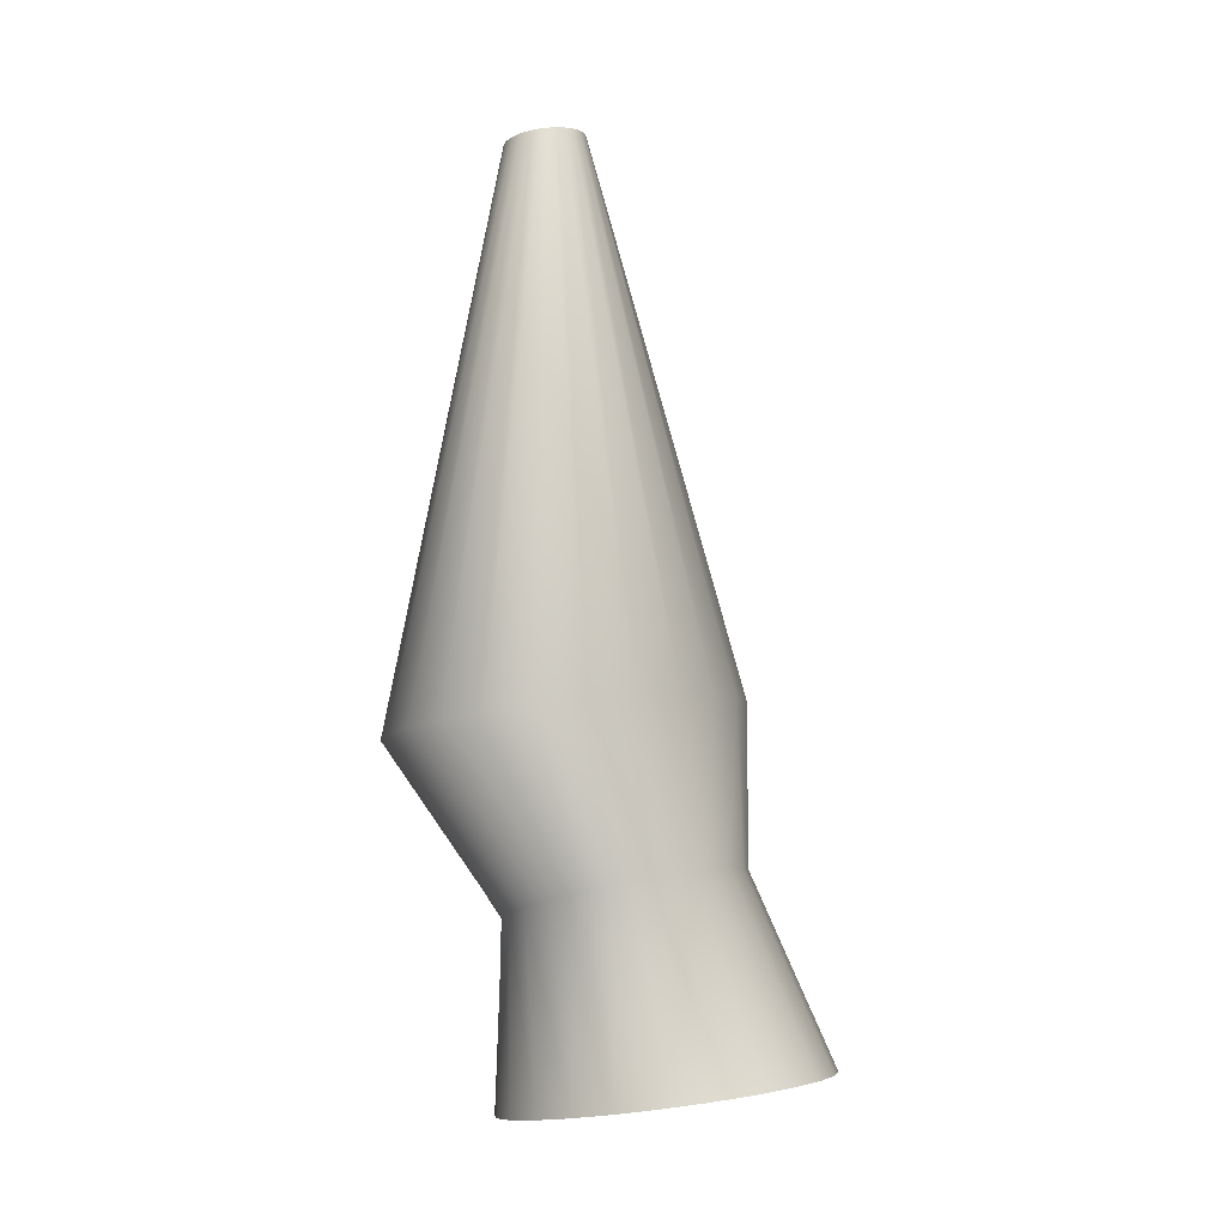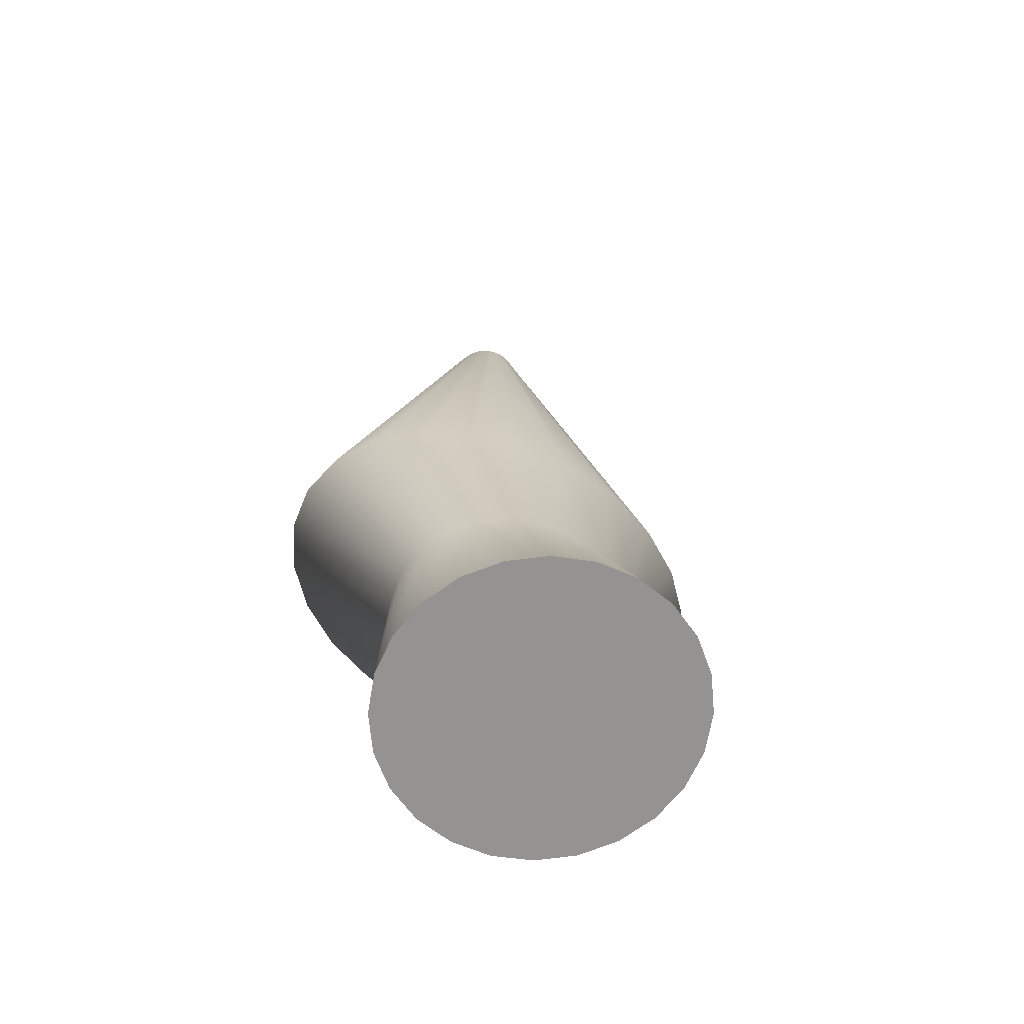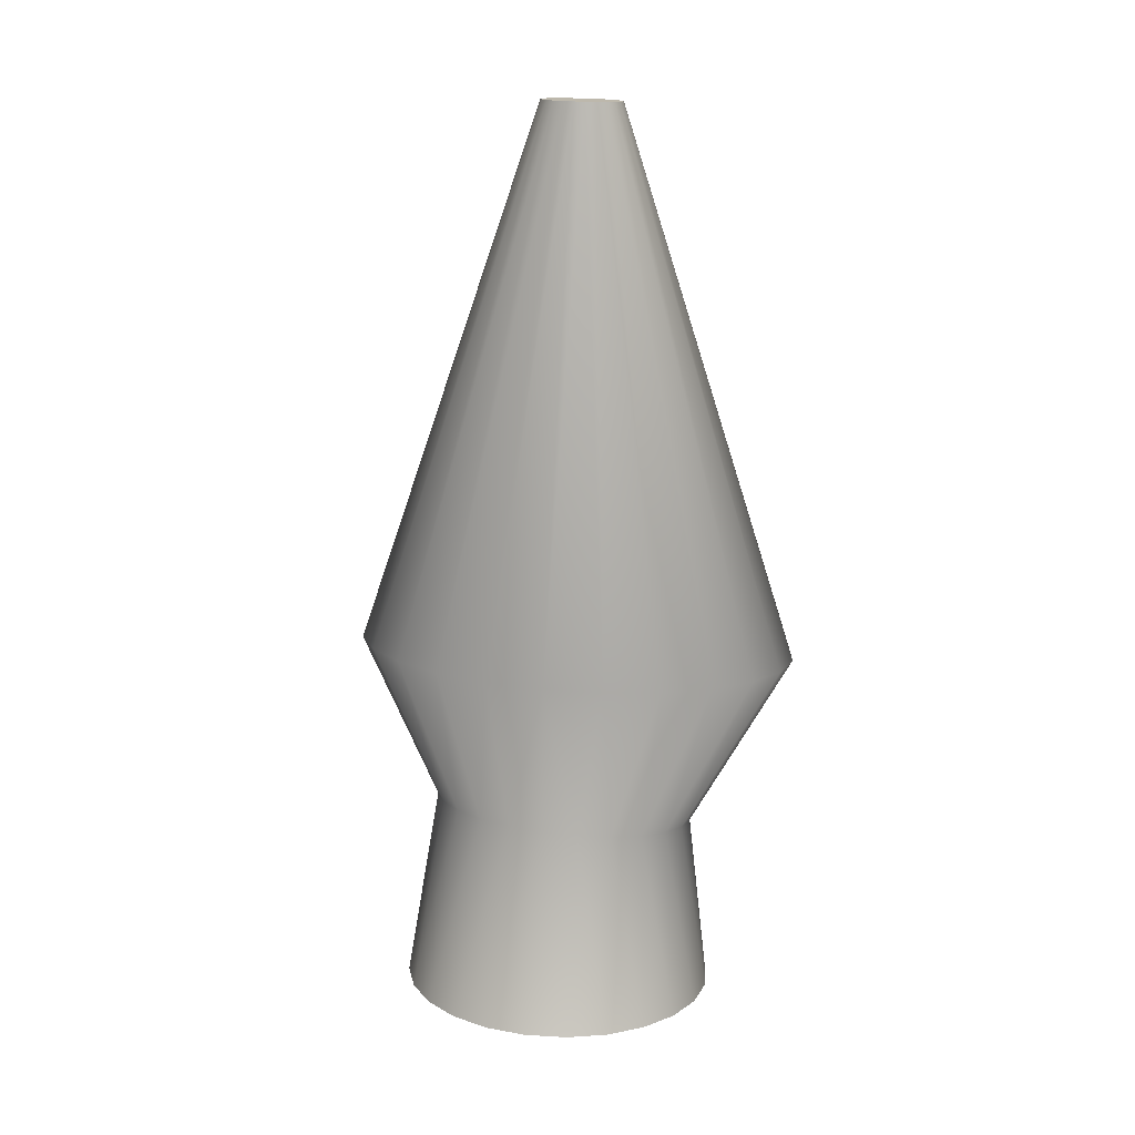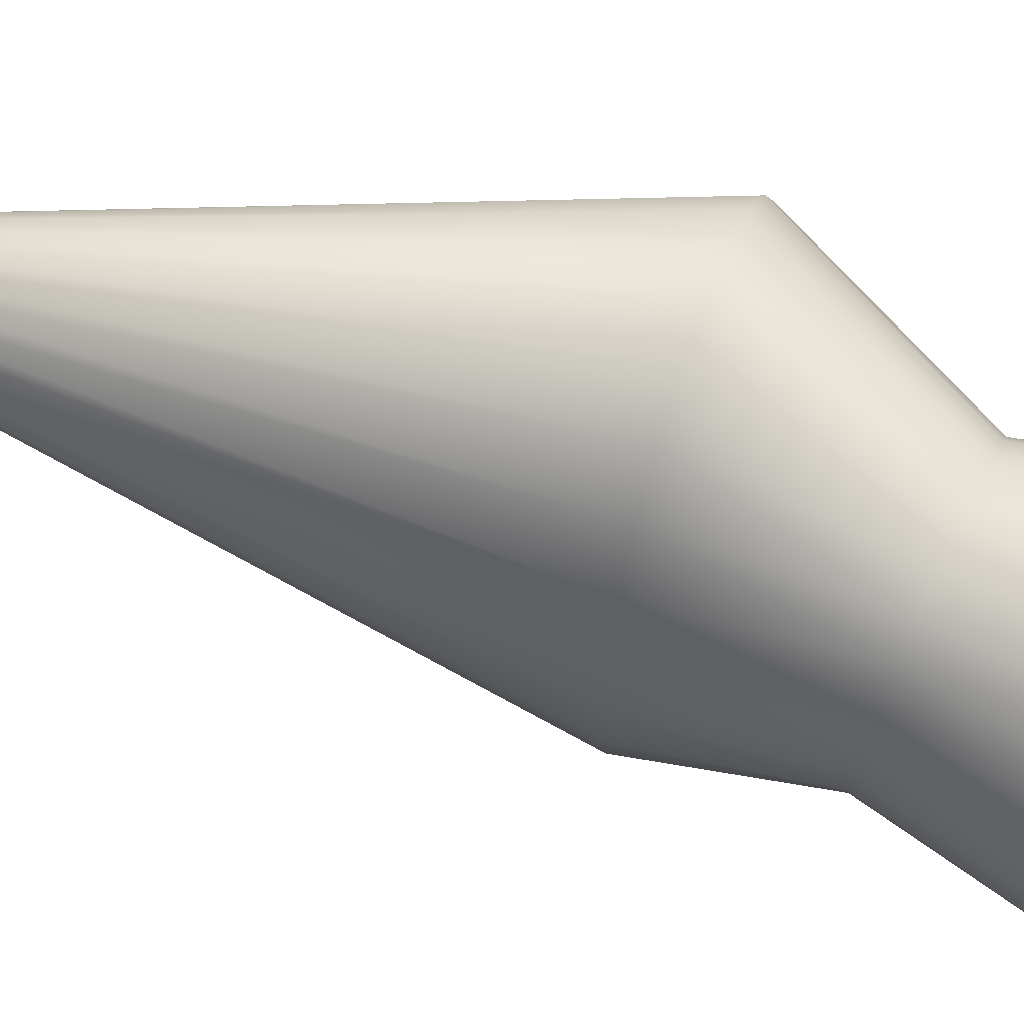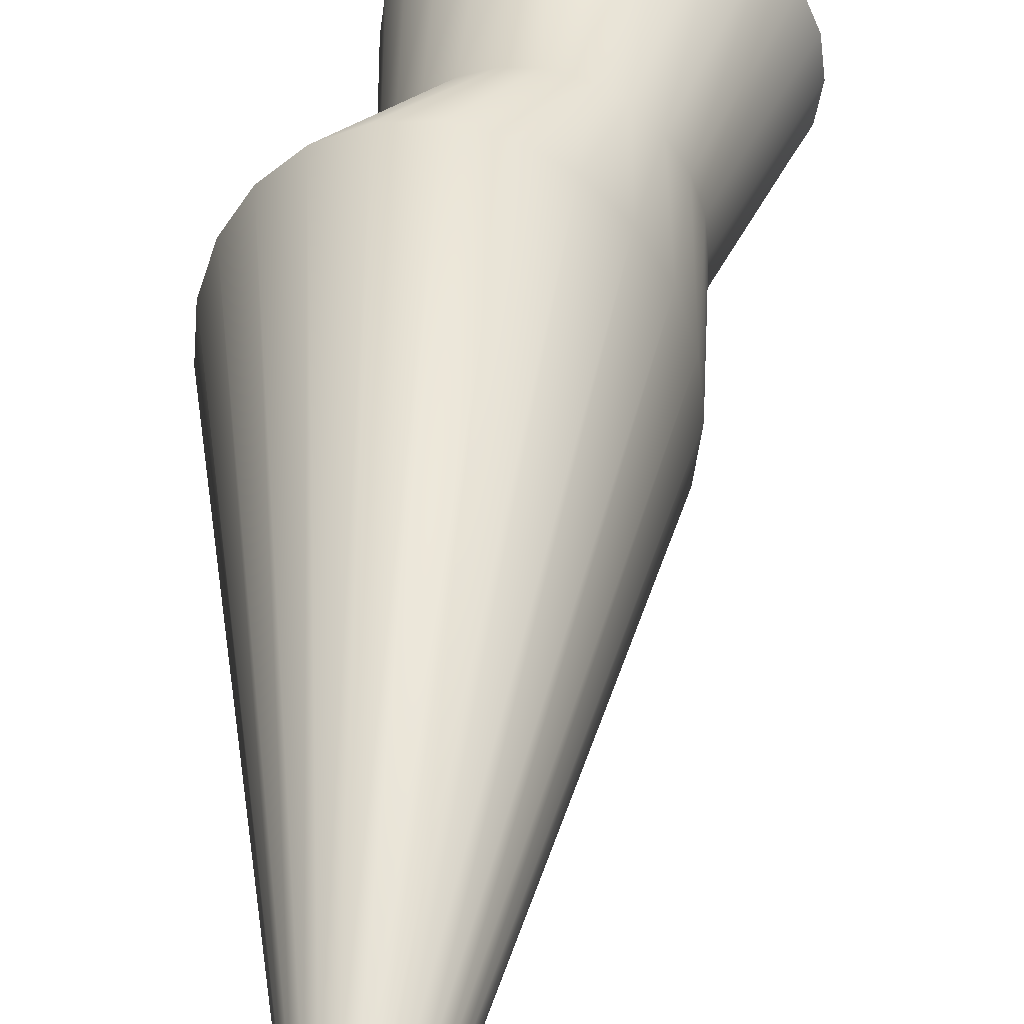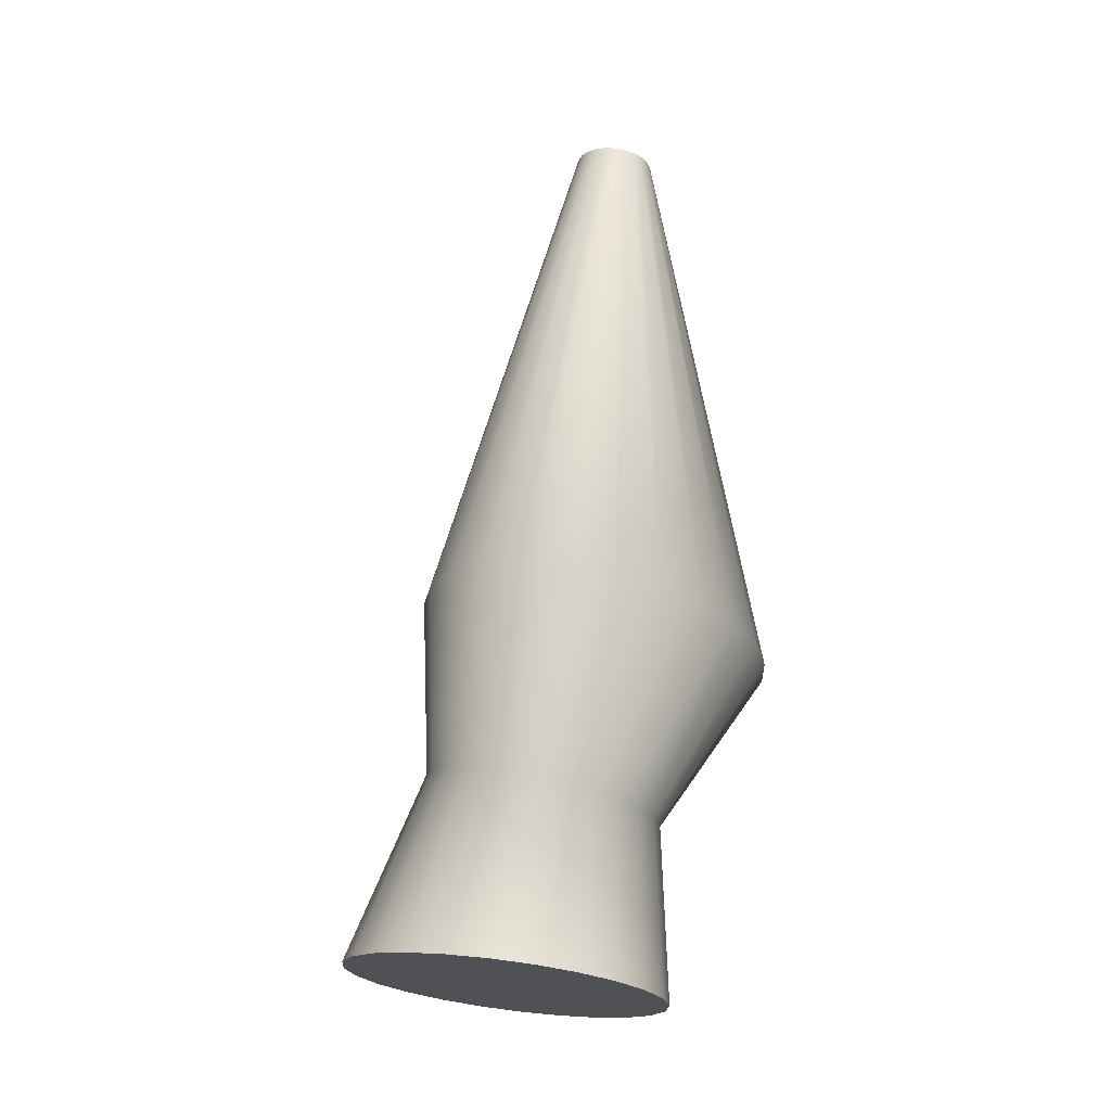
<metadata>
{"format":"obj","ext":"obj","renderer":"f3d","projection":"perspective","resolution":1024,"background":"white","views":[{"elev":-5.1,"azim":-162.7,"up":"+Y"},{"elev":-60.0,"azim":-122.6,"up":"+Y"},{"elev":22.1,"azim":-78.3,"up":"+Y"},{"elev":63.2,"azim":-77.0,"up":"+Z"},{"elev":46.7,"azim":-178.5,"up":"+Z"},{"elev":-22.8,"azim":19.1,"up":"+Y"}]}
</metadata>
<code>
v  20 227.4 2.035
v  20.39 227.3 -0.9679
v  -21.09 70.78 -14.91
v  -22.69 70.99 2.035
v  21.54 227.2 -3.766
v  -16.38 70.15 -30.69
v  23.37 226.9 -6.169
v  -8.896 69.15 -44.25
v  25.75 226.6 -8.013
v  0.8596 67.85 -54.65
v  28.53 226.2 -9.172
v  12.22 66.34 -61.19
v  31.5 225.8 -9.568
v  24.41 64.71 -63.42
v  34.48 225.4 -9.172
v  36.6 63.09 -61.19
v  37.25 225.1 -8.013
v  47.97 61.57 -54.65
v  39.63 224.8 -6.169
v  57.72 60.27 -44.25
v  41.46 224.5 -3.766
v  65.21 59.28 -30.69
v  42.61 224.4 -0.9679
v  69.91 58.65 -14.91
v  43 224.3 2.035
v  71.52 58.44 2.035
v  42.61 224.4 5.038
v  69.91 58.65 18.98
v  41.46 224.5 7.837
v  65.21 59.28 34.76
v  39.63 224.8 10.24
v  57.72 60.27 48.32
v  37.25 225.1 12.08
v  47.97 61.57 58.72
v  34.48 225.4 13.24
v  36.6 63.09 65.26
v  31.5 225.8 13.64
v  24.41 64.71 67.49
v  28.53 226.2 13.24
v  12.22 66.34 65.26
v  25.75 226.6 12.08
v  0.8596 67.85 58.72
v  23.37 226.9 10.24
v  -8.896 69.15 48.32
v  21.54 227.2 7.837
v  -16.38 70.15 34.76
v  20.39 227.3 5.038
v  -21.09 70.78 18.98
v  -22.93 26.18 -8.098
v  -24.11 26 1.985
v  -19.61 25.84 -17.5
v  -14.4 25.02 -25.56
v  -7.646 23.76 -31.7
v  0.187 22.16 -35.51
v  8.562 20.33 -36.72
v  16.91 18.38 -35.28
v  24.65 16.46 -31.31
v  31.27 14.7 -25.1
v  36.32 13.21 -17.11
v  39.45 12.1 -7.87
v  40.45 11.44 1.985
v  39.26 11.28 11.81
v  35.96 11.63 20.95
v  30.76 12.46 28.82
v  24.04 13.71 34.9
v  16.23 15.3 38.78
v  7.868 17.12 40.19
v  -0.4739 19.06 39.01
v  -8.23 20.97 35.29
v  -14.87 22.73 29.28
v  -19.94 24.22 21.35
v  -23.09 25.34 12.03
v  -46.63 -27.19 -9.76
v  -42.11 -27.79 -20.75
v  -34.93 -28.74 -30.19
v  -25.58 -29.99 -37.43
v  -14.68 -31.44 -41.99
v  -2.991 -33 -43.54
v  8.701 -34.56 -41.99
v  19.6 -36.01 -37.43
v  28.95 -37.26 -30.19
v  36.13 -38.21 -20.75
v  40.64 -38.81 -9.76
v  42.18 -39.02 2.035
v  40.64 -38.81 13.83
v  36.13 -38.21 24.82
v  28.95 -37.26 34.26
v  19.6 -36.01 41.5
v  8.701 -34.56 46.06
v  -2.991 -33 47.61
v  -14.68 -31.44 46.06
v  -25.58 -29.99 41.5
v  -34.93 -28.74 34.26
v  -42.11 -27.79 24.82
v  -46.63 -27.19 13.83
v  -48.16 -26.98 2.035
g V01
f 1 2 3
f 3 4 1
f 2 5 6
f 6 3 2
f 5 7 8
f 8 6 5
f 7 9 10
f 10 8 7
f 9 11 12
f 12 10 9
f 11 13 14
f 14 12 11
f 13 15 16
f 16 14 13
f 15 17 18
f 18 16 15
f 17 19 20
f 20 18 17
f 19 21 22
f 22 20 19
f 21 23 24
f 24 22 21
f 23 25 26
f 26 24 23
f 25 27 28
f 28 26 25
f 27 29 30
f 30 28 27
f 29 31 32
f 32 30 29
f 31 33 34
f 34 32 31
f 33 35 36
f 36 34 33
f 35 37 38
f 38 36 35
f 37 39 40
f 40 38 37
f 39 41 42
f 42 40 39
f 41 43 44
f 44 42 41
f 43 45 46
f 46 44 43
f 45 47 48
f 48 46 45
f 47 1 4
f 4 48 47
f 4 3 49
f 49 50 4
f 3 6 51
f 51 49 3
f 6 8 52
f 52 51 6
f 8 10 53
f 53 52 8
f 10 12 54
f 54 53 10
f 12 14 55
f 55 54 12
f 16 56 55
f 55 14 16
f 18 57 56
f 56 16 18
f 20 58 57
f 57 18 20
f 22 59 58
f 58 20 22
f 24 60 59
f 59 22 24
f 26 61 60
f 60 24 26
f 28 62 61
f 61 26 28
f 28 30 63
f 63 62 28
f 30 32 64
f 64 63 30
f 32 34 65
f 65 64 32
f 34 36 66
f 66 65 34
f 38 67 66
f 66 36 38
f 40 68 67
f 67 38 40
f 42 69 68
f 68 40 42
f 44 70 69
f 69 42 44
f 46 71 70
f 70 44 46
f 48 72 71
f 71 46 48
f 4 50 72
f 72 48 4
f 45 43 41
f 41 39 37
f 37 35 33
f 41 37 33
f 33 31 29
f 29 27 25
f 33 29 25
f 25 23 21
f 21 19 17
f 25 21 17
f 33 25 17
f 17 15 13
f 13 11 9
f 17 13 9
f 9 7 5
f 5 2 1
f 9 5 1
f 17 9 1
f 33 17 1
f 41 33 1
f 45 41 1
f 47 45 1
f 73 74 75
f 75 76 77
f 77 78 79
f 75 77 79
f 79 80 81
f 81 82 83
f 79 81 83
f 83 84 85
f 85 86 87
f 83 85 87
f 79 83 87
f 87 88 89
f 89 90 91
f 87 89 91
f 91 92 93
f 93 94 95
f 91 93 95
f 87 91 95
f 79 87 95
f 75 79 95
f 73 75 95
f 96 73 95
f 73 96 50
f 50 49 73
f 74 73 49
f 49 51 74
f 75 74 51
f 51 52 75
f 76 75 52
f 52 53 76
f 77 76 53
f 53 54 77
f 78 77 54
f 54 55 78
f 79 78 55
f 55 56 79
f 57 80 79
f 79 56 57
f 58 81 80
f 80 57 58
f 59 82 81
f 81 58 59
f 60 83 82
f 82 59 60
f 61 84 83
f 83 60 61
f 85 84 61
f 61 62 85
f 86 85 62
f 62 63 86
f 87 86 63
f 63 64 87
f 88 87 64
f 64 65 88
f 89 88 65
f 65 66 89
f 67 90 89
f 89 66 67
f 68 91 90
f 90 67 68
f 69 92 91
f 91 68 69
f 70 93 92
f 92 69 70
f 71 94 93
f 93 70 71
f 72 95 94
f 94 71 72
f 96 95 72
f 72 50 96

</code>
